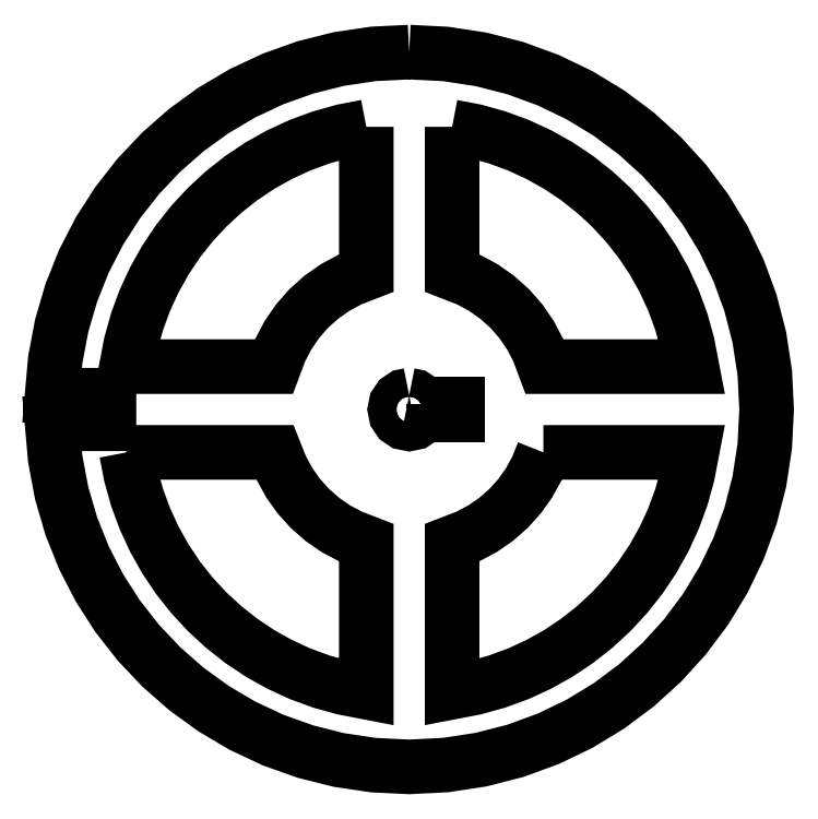
<metadata>
{"format":"dxf","ext":"dxf","renderer":"ezdxf+matplotlib","layout":"modelspace","background":"white","min_lineweight":24,"dpi":150}
</metadata>
<code>
0
SECTION
2
ENTITIES
0
LWPOLYLINE
8
Layer_1
90
69
70
0
10
50
20
100
30
0
10
45.01
20
99.75
30
0
10
40.16
20
99.03
30
0
10
35.47
20
97.86
30
0
10
30.97
20
96.25
30
0
10
26.68
20
94.24
30
0
10
22.63
20
91.85
30
0
10
18.83
20
89.1
30
0
10
15.31
20
86.01
30
0
10
12.09
20
82.6
30
0
10
9.205
20
78.91
30
0
10
6.666
20
74.96
30
0
10
4.502
20
70.76
30
0
10
2.734
20
66.34
30
0
10
1.386
20
61.72
30
0
10
0.4816
20
56.93
30
0
10
0.0441
20
52
30
0
10
7.999
20
52
30
0
10
7.999
20
48
30
0
10
0.0441
20
48
30
0
10
0.4823
20
43.06
30
0
10
1.387
20
38.28
30
0
10
2.736
20
33.66
30
0
10
4.504
20
29.24
30
0
10
6.669
20
25.04
30
0
10
9.207
20
21.08
30
0
10
12.1
20
17.39
30
0
10
15.31
20
13.99
30
0
10
18.83
20
10.9
30
0
10
22.63
20
8.149
30
0
10
26.68
20
5.755
30
0
10
30.97
20
3.744
30
0
10
35.47
20
2.14
30
0
10
40.16
20
0.9645
30
0
10
45.01
20
0.2422
30
0
10
50
20
-0.003686
30
0
10
55.11
20
0.2545
30
0
10
60.07
20
1.012
30
0
10
64.87
20
2.245
30
0
10
69.46
20
3.927
30
0
10
73.83
20
6.032
30
0
10
77.95
20
8.538
30
0
10
81.8
20
11.42
30
0
10
85.36
20
14.64
30
0
10
88.58
20
18.2
30
0
10
91.46
20
22.05
30
0
10
93.97
20
26.17
30
0
10
96.07
20
30.54
30
0
10
97.76
20
35.13
30
0
10
98.99
20
39.93
30
0
10
99.75
20
44.89
30
0
10
100
20
50
30
0
10
99.75
20
55.11
30
0
10
98.99
20
60.08
30
0
10
97.76
20
64.87
30
0
10
96.07
20
69.46
30
0
10
93.97
20
73.83
30
0
10
91.46
20
77.96
30
0
10
88.58
20
81.81
30
0
10
85.36
20
85.36
30
0
10
81.8
20
88.58
30
0
10
77.95
20
91.46
30
0
10
73.83
20
93.97
30
0
10
69.46
20
96.07
30
0
10
64.87
20
97.75
30
0
10
60.07
20
98.98
30
0
10
55.11
20
99.74
30
0
10
50
20
100
30
0
10
50
20
100
30
0
0
LWPOLYLINE
8
Layer_1
90
28
70
0
10
44
20
89.55
30
0
10
44
20
69.07
30
0
10
41.75
20
68.2
30
0
10
39.65
20
67.07
30
0
10
37.7
20
65.71
30
0
10
35.94
20
64.12
30
0
10
34.38
20
62.34
30
0
10
33.04
20
60.38
30
0
10
31.93
20
58.26
30
0
10
31.09
20
56
30
0
10
10.45
20
56
30
0
10
11.07
20
59.2
30
0
10
11.93
20
62.3
30
0
10
13.03
20
65.29
30
0
10
14.36
20
68.17
30
0
10
15.9
20
70.92
30
0
10
17.65
20
73.52
30
0
10
19.59
20
75.98
30
0
10
21.72
20
78.28
30
0
10
24.02
20
80.41
30
0
10
26.48
20
82.35
30
0
10
29.08
20
84.1
30
0
10
31.83
20
85.64
30
0
10
34.71
20
86.97
30
0
10
37.7
20
88.07
30
0
10
40.8
20
88.93
30
0
10
44
20
89.55
30
0
10
44
20
89.55
30
0
0
LWPOLYLINE
8
Layer_1
90
28
70
0
10
56
20
89.55
30
0
10
59.2
20
88.93
30
0
10
62.3
20
88.07
30
0
10
65.29
20
86.97
30
0
10
68.17
20
85.64
30
0
10
70.92
20
84.1
30
0
10
73.53
20
82.35
30
0
10
75.98
20
80.41
30
0
10
78.28
20
78.28
30
0
10
80.4
20
75.98
30
0
10
82.35
20
73.52
30
0
10
84.09
20
70.92
30
0
10
85.64
20
68.17
30
0
10
86.96
20
65.29
30
0
10
88.06
20
62.3
30
0
10
88.93
20
59.2
30
0
10
89.54
20
56
30
0
10
68.92
20
56
30
0
10
68.07
20
58.26
30
0
10
66.97
20
60.38
30
0
10
65.62
20
62.34
30
0
10
64.06
20
64.12
30
0
10
62.3
20
65.71
30
0
10
60.36
20
67.07
30
0
10
58.25
20
68.2
30
0
10
56
20
69.07
30
0
10
56
20
89.55
30
0
10
56
20
89.55
30
0
0
LWPOLYLINE
8
Layer_1
90
18
70
0
10
50
20
52
30
0
10
50.78
20
51.84
30
0
10
51.41
20
51.41
30
0
10
51.84
20
50.78
30
0
10
52
20
50
30
0
10
51.84
20
49.22
30
0
10
51.41
20
48.59
30
0
10
50.78
20
48.16
30
0
10
50
20
48
30
0
10
49.22
20
48.16
30
0
10
48.59
20
48.59
30
0
10
48.16
20
49.22
30
0
10
48
20
50
30
0
10
48.16
20
50.78
30
0
10
48.59
20
51.41
30
0
10
49.22
20
51.84
30
0
10
50
20
52
30
0
10
50
20
52
30
0
0
LWPOLYLINE
8
Layer_1
90
6
70
0
10
53.37
20
50.74
30
0
10
56.74
20
50.74
30
0
10
56.74
20
49.16
30
0
10
53.37
20
49.16
30
0
10
53.37
20
50.74
30
0
10
53.37
20
50.74
30
0
0
LWPOLYLINE
8
Layer_1
90
28
70
0
10
10.45
20
44
30
0
10
31.23
20
44
30
0
10
32.1
20
41.81
30
0
10
33.22
20
39.77
30
0
10
34.56
20
37.88
30
0
10
36.1
20
36.16
30
0
10
37.84
20
34.63
30
0
10
39.74
20
33.31
30
0
10
41.8
20
32.22
30
0
10
44
20
31.38
30
0
10
44
20
10.46
30
0
10
40.8
20
11.07
30
0
10
37.7
20
11.94
30
0
10
34.71
20
13.04
30
0
10
31.83
20
14.36
30
0
10
29.08
20
15.91
30
0
10
26.48
20
17.65
30
0
10
24.02
20
19.6
30
0
10
21.72
20
21.72
30
0
10
19.59
20
24.02
30
0
10
17.65
20
26.47
30
0
10
15.9
20
29.08
30
0
10
14.36
20
31.83
30
0
10
13.03
20
34.71
30
0
10
11.93
20
37.7
30
0
10
11.07
20
40.8
30
0
10
10.45
20
44
30
0
10
10.45
20
44
30
0
0
LWPOLYLINE
8
Layer_1
90
28
70
0
10
68.77
20
44
30
0
10
89.54
20
44
30
0
10
88.93
20
40.8
30
0
10
88.06
20
37.7
30
0
10
86.96
20
34.71
30
0
10
85.64
20
31.83
30
0
10
84.09
20
29.08
30
0
10
82.35
20
26.47
30
0
10
80.4
20
24.02
30
0
10
78.28
20
21.72
30
0
10
75.98
20
19.6
30
0
10
73.53
20
17.65
30
0
10
70.92
20
15.91
30
0
10
68.17
20
14.36
30
0
10
65.29
20
13.04
30
0
10
62.3
20
11.94
30
0
10
59.2
20
11.07
30
0
10
56
20
10.46
30
0
10
56
20
31.38
30
0
10
58.2
20
32.22
30
0
10
60.26
20
33.31
30
0
10
62.17
20
34.63
30
0
10
63.9
20
36.16
30
0
10
65.45
20
37.88
30
0
10
66.79
20
39.77
30
0
10
67.9
20
41.81
30
0
10
68.77
20
44
30
0
10
68.77
20
44
30
0
0
ENDSEC
0
EOF

</code>
